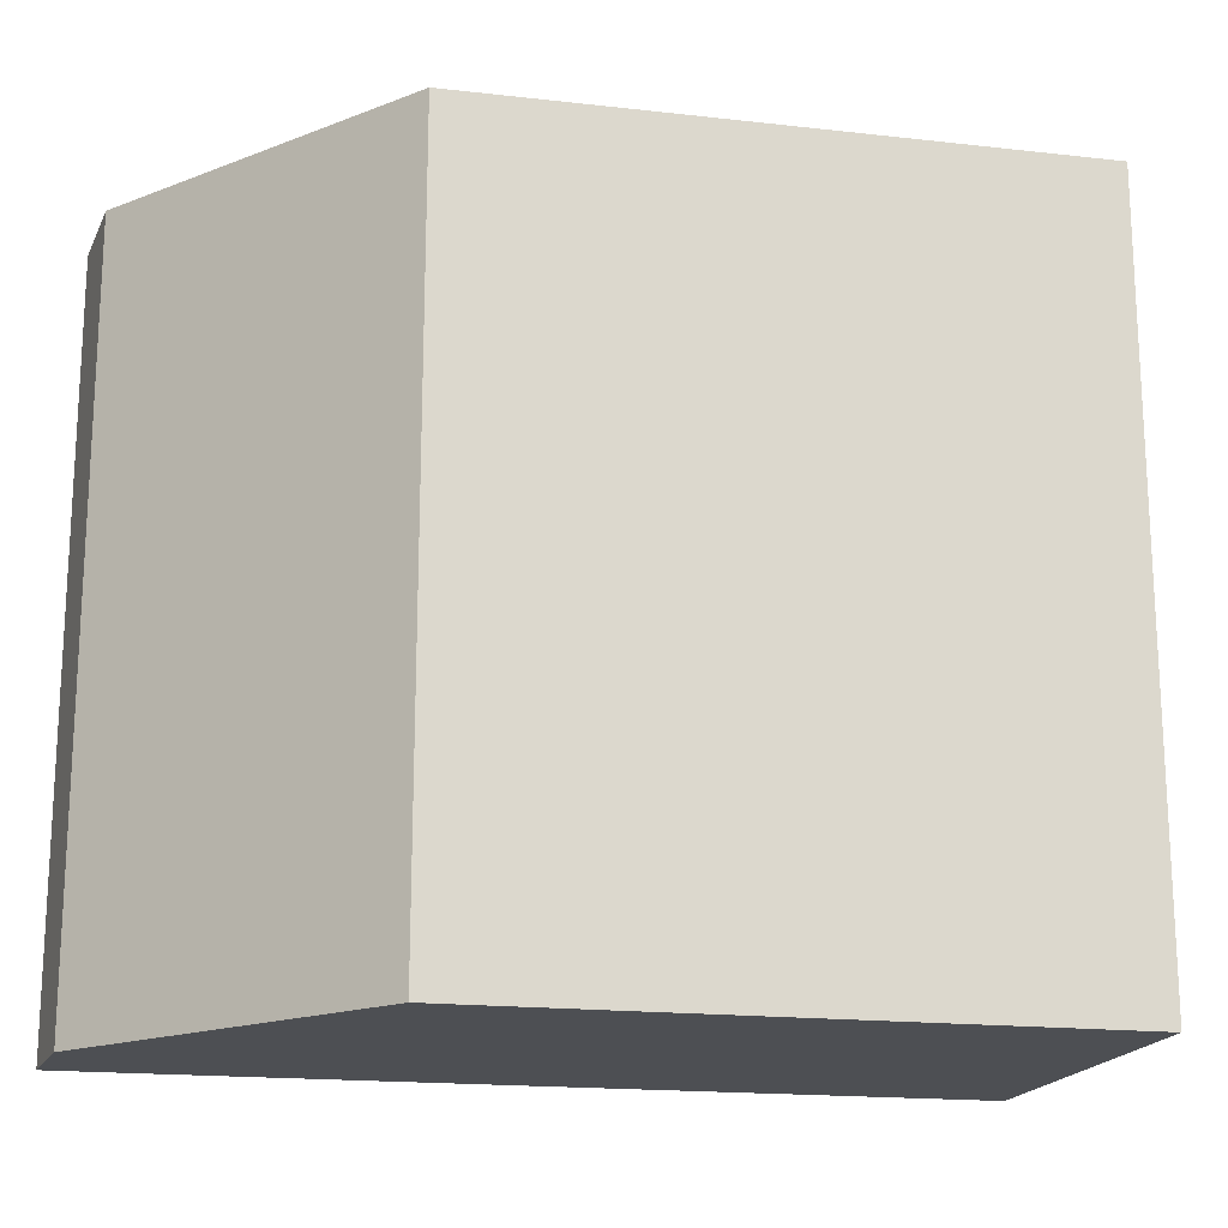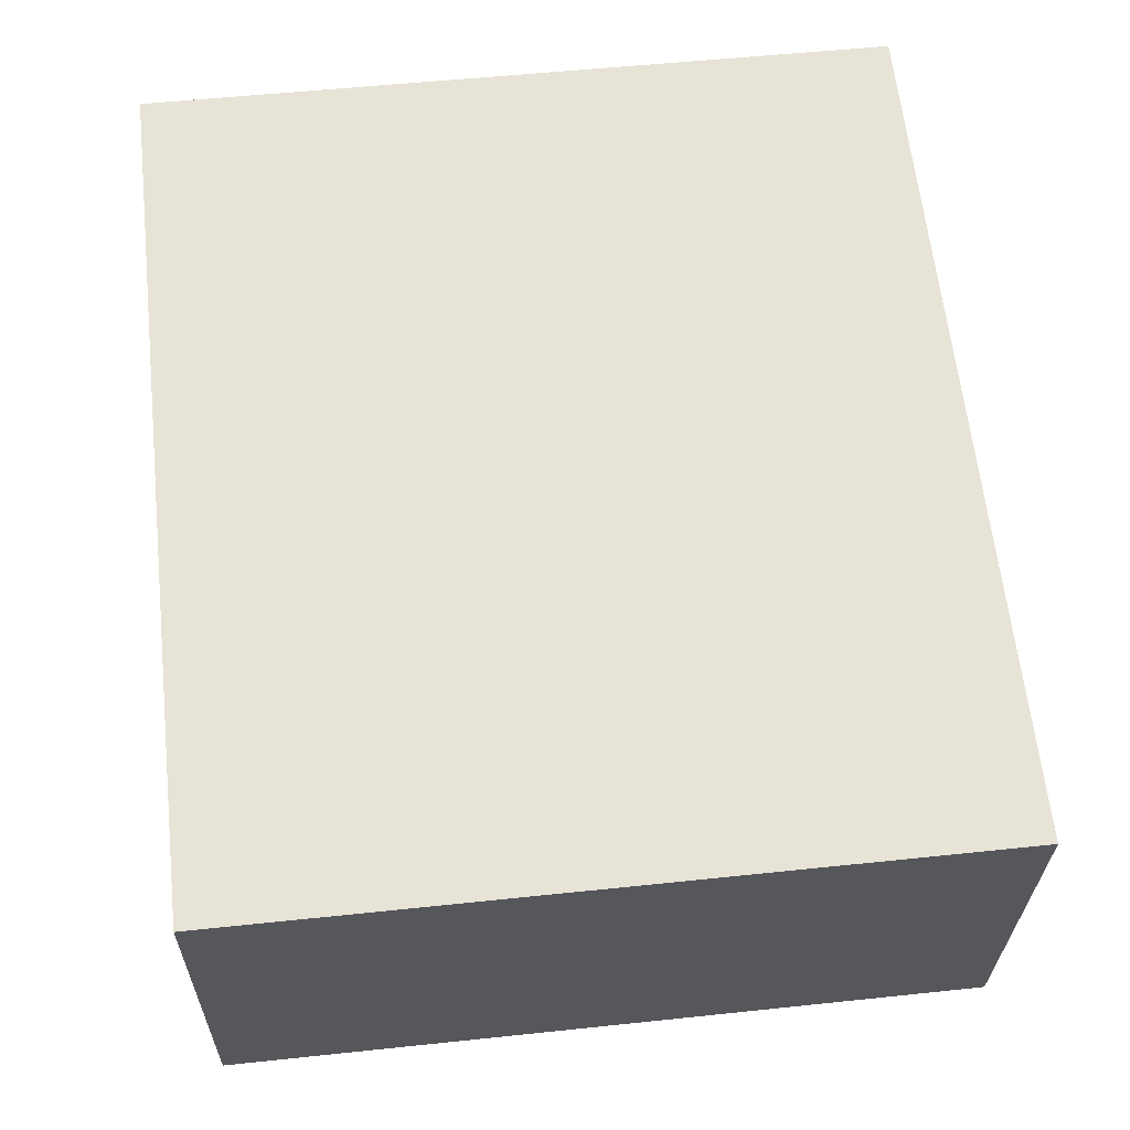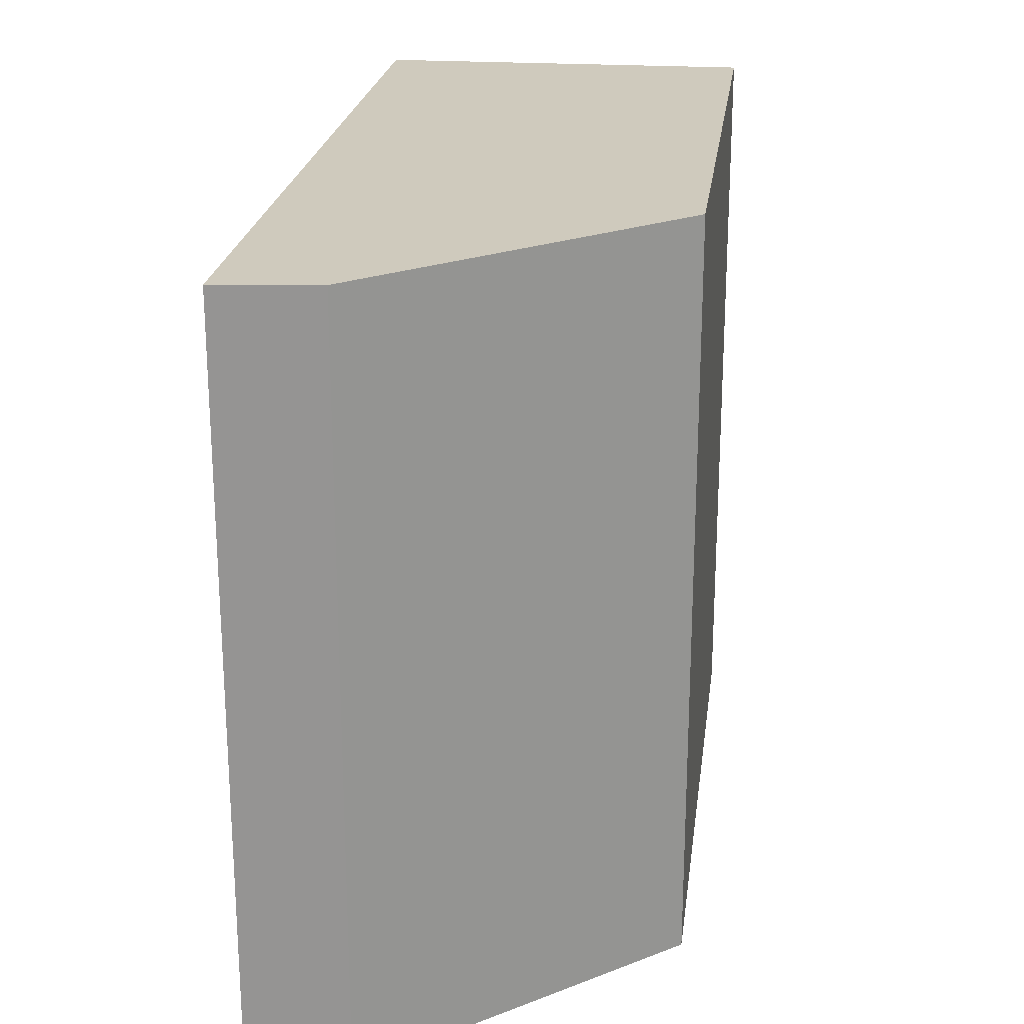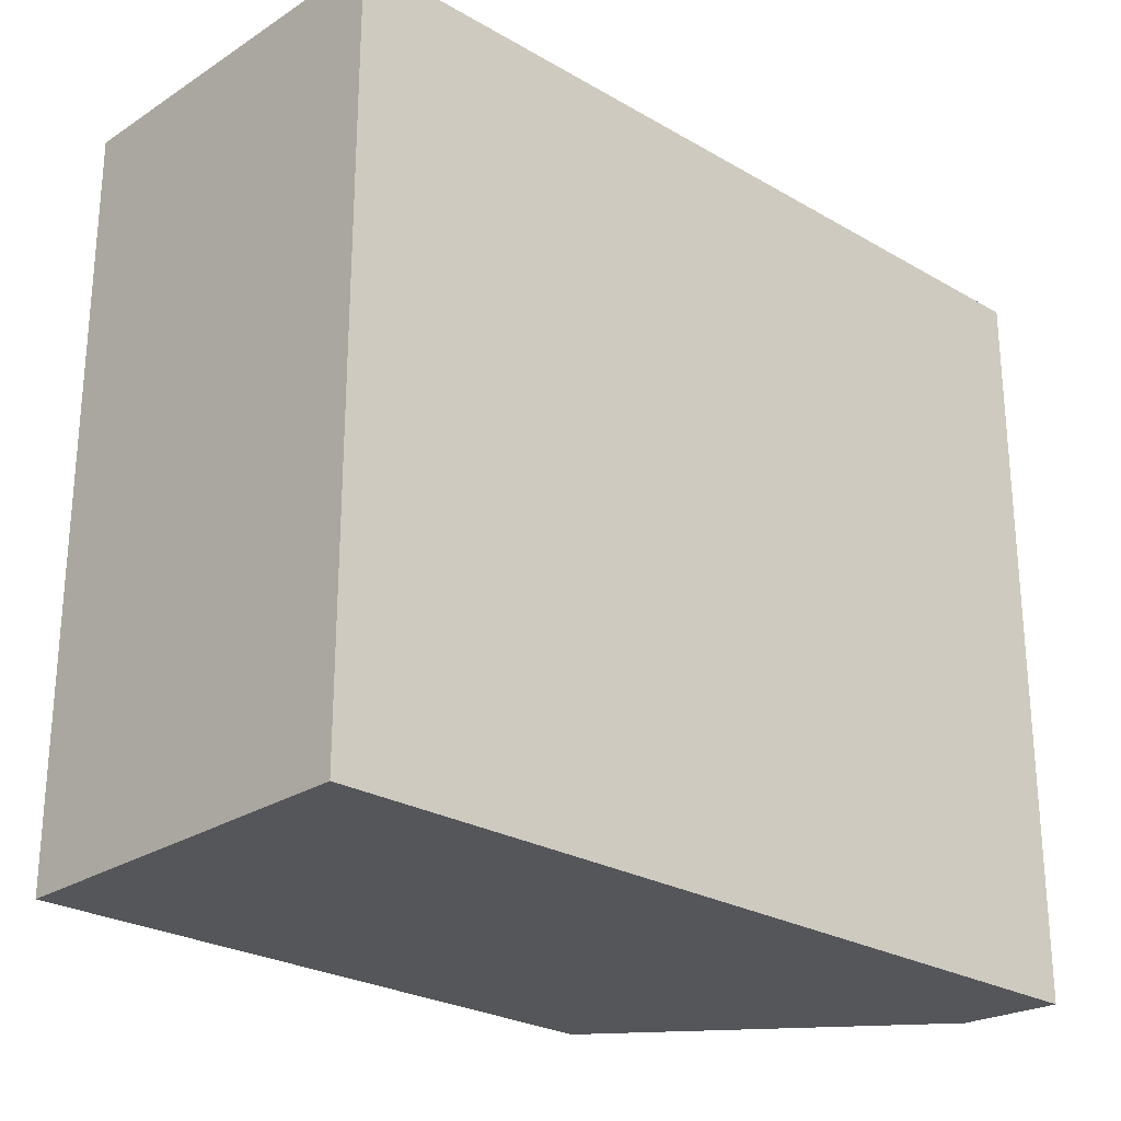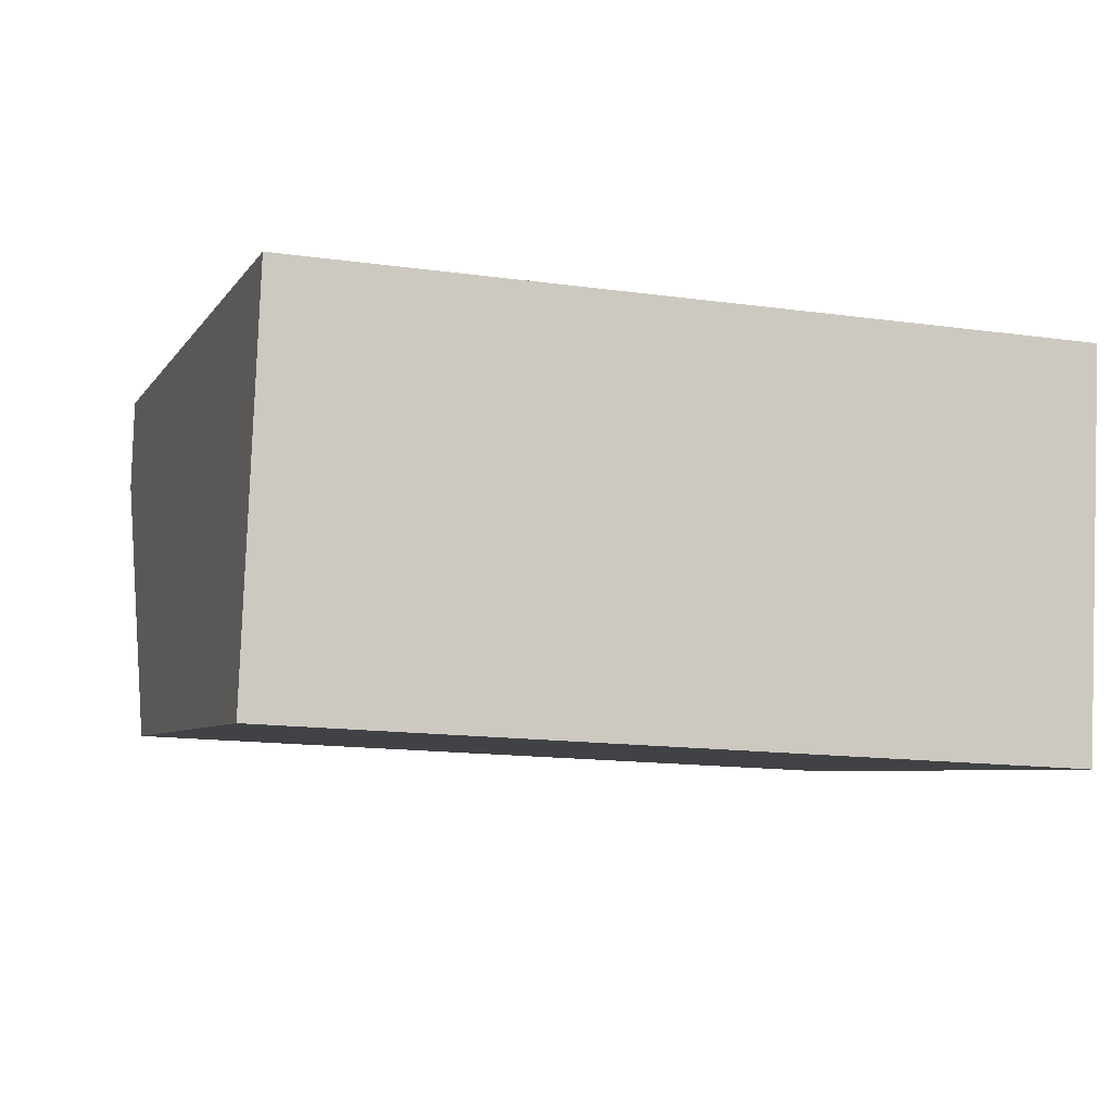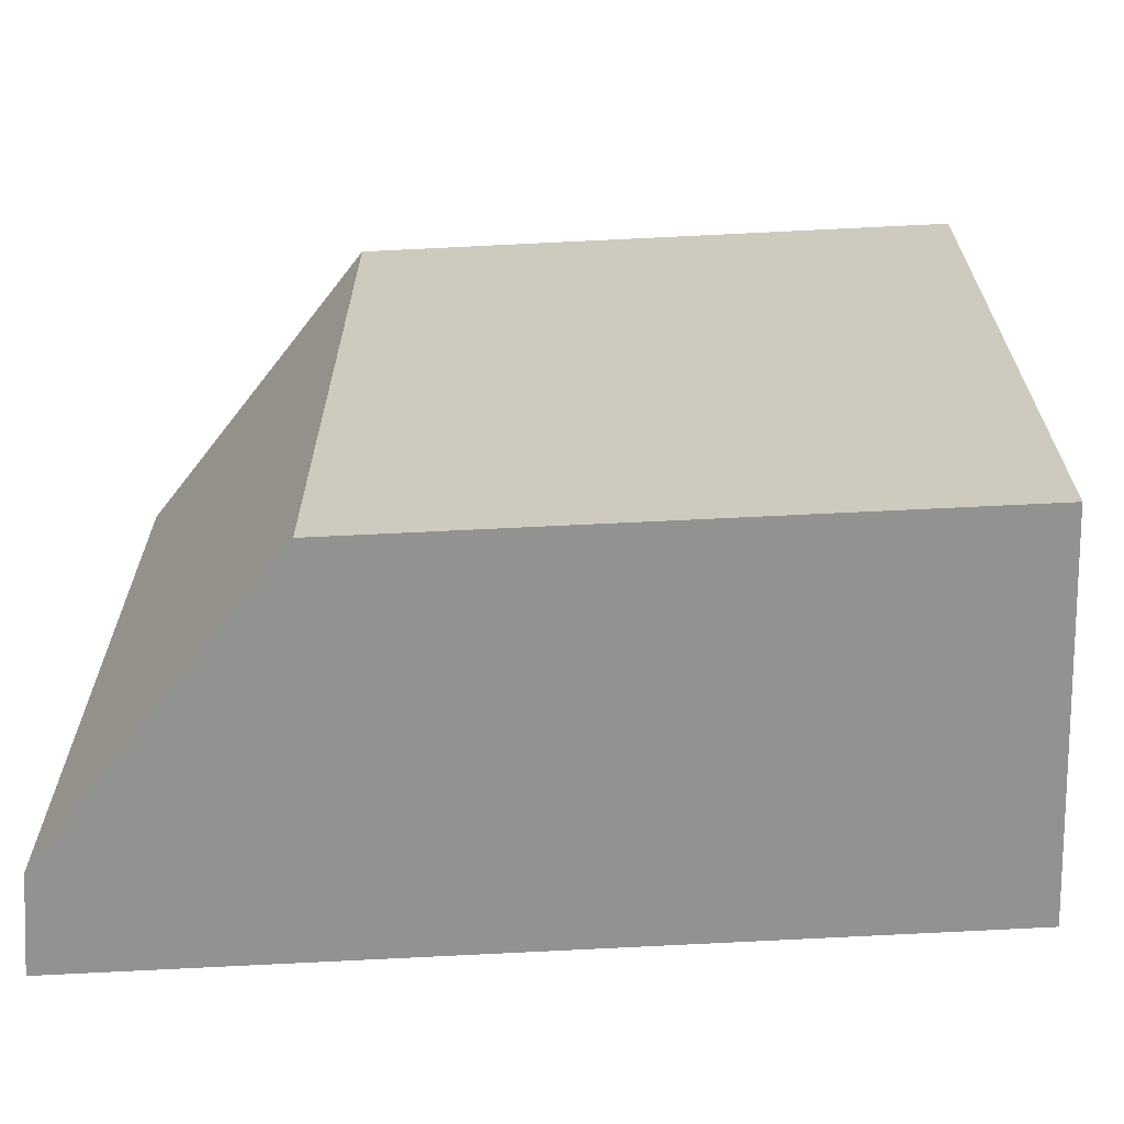
<metadata>
{"format":"obj","ext":"obj","renderer":"f3d","projection":"perspective","resolution":1024,"background":"white","views":[{"elev":-18.0,"azim":158.6,"up":"+Y"},{"elev":54.0,"azim":-96.4,"up":"+Z"},{"elev":22.8,"azim":88.4,"up":"+Y"},{"elev":-25.8,"azim":-52.0,"up":"+Y"},{"elev":-14.6,"azim":-106.9,"up":"+Z"},{"elev":-66.2,"azim":173.9,"up":"+Y"}]}
</metadata>
<code>
v  0 7.259 4.445e-16
v  6.286 7.259 -2.722
v  0.498 7.259 -3.632
v  8.175 7.259 1.337
v  8.211 7.259 0.382
v  0.498 2.224e-16 -3.632
v  0 0 0
v  8.175 -8.187e-17 1.337
v  8.211 -2.339e-17 0.382
v  6.286 1.667e-16 -2.722
g defaultobject
f 1 2 3
f 2 1 4
f 2 4 5
f 6 1 3
f 1 6 7
f 7 4 1
f 4 7 8
f 8 5 4
f 5 8 9
f 9 2 5
f 2 9 10
f 10 3 2
f 3 10 6
f 10 7 6
f 7 10 8
f 8 10 9

</code>
